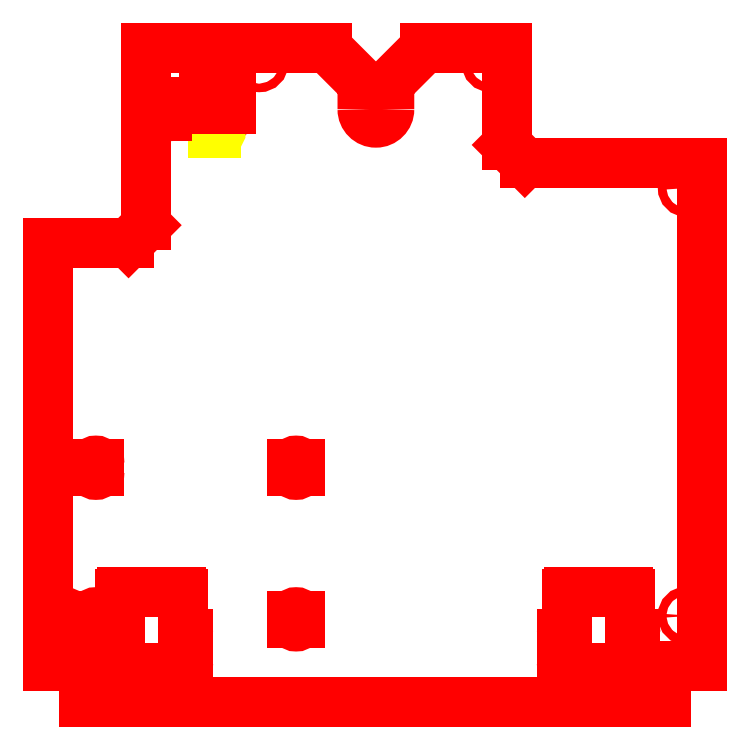
<metadata>
{"format":"dxf","ext":"dxf","renderer":"ezdxf+matplotlib","layout":"modelspace","background":"white","min_lineweight":24,"dpi":150}
</metadata>
<code>
0
SECTION
2
ENTITIES
0
LINE
8
READY_TO_CUT
10
371.1
20
306.1
30
0
11
371.1
21
24.11
31
0
0
LINE
8
READY_TO_CUT
10
350.6
20
24.11
30
0
11
371.1
21
24.11
31
0
0
LINE
8
READY_TO_CUT
10
350.6
20
3.614
30
0
11
350.6
21
24.11
31
0
0
CIRCLE
8
READY_TO_CUT
10
322.6
20
12.11
30
0
40
2.4
0
CIRCLE
8
READY_TO_CUT
10
362.6
20
52.11
30
0
40
2.4
0
LINE
8
READY_TO_CUT
10
292.3
20
42
30
6.485e-05
11
292.3
21
34.5
31
6.485e-05
0
ARC
8
READY_TO_CUT
10
292.3
20
47.19
30
6.485e-05
40
3
50
300
51
0
0
ARC
8
READY_TO_CUT
10
295.3
20
42
30
6.485e-05
40
3
50
120
51
180
0
LINE
8
READY_TO_CUT
10
292.3
20
42
30
6.485e-05
11
292.3
21
26.02
31
6.485e-05
0
LINE
8
READY_TO_CUT
10
333.6
20
42
30
6.485e-05
11
333.6
21
26.02
31
6.485e-05
0
ARC
8
READY_TO_CUT
10
333.6
20
47.19
30
6.485e-05
40
3
50
180
51
240
0
ARC
8
READY_TO_CUT
10
330.6
20
42
30
6.485e-05
40
3
50
0
51
60
0
LINE
8
READY_TO_CUT
10
330.6
20
64.56
30
6.485e-05
11
330.6
21
47.19
31
6.485e-05
0
ARC
8
READY_TO_CUT
10
329.6
20
64.56
30
6.485e-05
40
1
50
0
51
90
0
LINE
8
READY_TO_CUT
10
329.6
20
65.56
30
6.485e-05
11
296.3
21
65.56
31
6.485e-05
0
ARC
8
READY_TO_CUT
10
296.3
20
64.56
30
6.485e-05
40
1
50
90
51
180
0
LINE
8
READY_TO_CUT
10
295.3
20
47.19
30
6.485e-05
11
295.3
21
64.56
31
6.485e-05
0
ARC
8
READY_TO_CUT
10
295.3
20
26.02
30
6.485e-05
40
3
50
180
51
270
0
ARC
8
READY_TO_CUT
10
330.6
20
26.02
30
6.485e-05
40
3
50
270
51
0
0
LINE
8
READY_TO_CUT
10
330.6
20
23.02
30
6.485e-05
11
295.3
21
23.02
31
6.485e-05
0
LINE
8
READY_TO_CUT
10
350.6
20
3.614
30
0
11
24.55
21
3.614
31
0
0
LINE
8
READY_TO_CUT
10
24.55
20
24.11
30
0
11
4.053
21
24.11
31
0
0
LINE
8
READY_TO_CUT
10
24.55
20
3.614
30
0
11
24.55
21
24.11
31
0
0
CIRCLE
8
READY_TO_CUT
10
12.55
20
52.11
30
0
40
2.4
0
ARC
8
READY_TO_CUT
10
143.3
20
48.11
30
0
40
2
50
180
51
0
0
ARC
8
READY_TO_CUT
10
143.3
20
52.11
30
0
40
2
50
0
51
180
0
LINE
8
READY_TO_CUT
10
141.3
20
52.11
30
0
11
141.3
21
48.11
31
0
0
LINE
8
READY_TO_CUT
10
145.3
20
52.11
30
0
11
145.3
21
48.11
31
0
0
ARC
8
READY_TO_CUT
10
31.05
20
48.11
30
0
40
2
50
180
51
0
0
ARC
8
READY_TO_CUT
10
31.05
20
52.11
30
0
40
2
50
0
51
180
0
LINE
8
READY_TO_CUT
10
29.05
20
52.11
30
0
11
29.05
21
48.11
31
0
0
LINE
8
READY_TO_CUT
10
33.05
20
52.11
30
0
11
33.05
21
48.11
31
0
0
LINE
8
READY_TO_CUT
10
45.5
20
65.56
30
6.485e-05
11
78.81
21
65.56
31
6.485e-05
0
ARC
8
READY_TO_CUT
10
45.5
20
64.56
30
6.485e-05
40
1
50
90
51
180
0
ARC
8
READY_TO_CUT
10
78.81
20
64.56
30
6.485e-05
40
1
50
0
51
90
0
CIRCLE
8
READY_TO_CUT
10
44.5
20
48.49
30
6.485e-05
40
6.485e-05
0
LINE
8
READY_TO_CUT
10
41.5
20
42
30
6.485e-05
11
41.5
21
26.02
31
6.485e-05
0
LINE
8
READY_TO_CUT
10
82.81
20
42
30
6.485e-05
11
82.81
21
26.02
31
6.485e-05
0
ARC
8
READY_TO_CUT
10
41.5
20
47.19
30
6.485e-05
40
3
50
300
51
0
0
ARC
8
READY_TO_CUT
10
82.81
20
47.19
30
6.485e-05
40
3
50
180
51
240
0
ARC
8
READY_TO_CUT
10
44.5
20
42
30
6.485e-05
40
3
50
120
51
180
0
LINE
8
READY_TO_CUT
10
79.81
20
47.19
30
6.485e-05
11
79.81
21
64.56
31
6.485e-05
0
LINE
8
READY_TO_CUT
10
44.5
20
64.56
30
6.485e-05
11
44.5
21
47.19
31
6.485e-05
0
ARC
8
READY_TO_CUT
10
79.81
20
42
30
6.485e-05
40
3
50
0
51
60
0
LINE
8
READY_TO_CUT
10
82.81
20
42
30
6.485e-05
11
82.81
21
26.02
31
6.485e-05
0
ARC
8
READY_TO_CUT
10
79.81
20
26.02
30
6.485e-05
40
3
50
270
51
0
0
ARC
8
READY_TO_CUT
10
44.5
20
26.02
30
6.485e-05
40
3
50
180
51
270
0
LINE
8
READY_TO_CUT
10
44.5
20
23.02
30
6.485e-05
11
79.81
21
23.02
31
6.485e-05
0
LINE
8
READY_TO_CUT
10
4.053
20
261.1
30
0
11
4.053
21
24.11
31
0
0
ARC
8
READY_TO_CUT
10
143.3
20
133.1
30
0
40
2
50
180
51
0
0
ARC
8
READY_TO_CUT
10
143.3
20
137.1
30
0
40
2
50
0
51
180
0
LINE
8
READY_TO_CUT
10
141.3
20
137.1
30
0
11
141.3
21
133.1
31
0
0
LINE
8
READY_TO_CUT
10
145.3
20
137.1
30
0
11
145.3
21
133.1
31
0
0
LINE
8
READY_TO_CUT
10
29.05
20
137.1
30
0
11
29.05
21
133.1
31
0
0
ARC
8
READY_TO_CUT
10
31.05
20
133.1
30
0
40
2
50
180
51
0
0
ARC
8
READY_TO_CUT
10
31.05
20
137.1
30
0
40
2
50
0
51
180
0
LINE
8
READY_TO_CUT
10
33.05
20
137.1
30
0
11
33.05
21
133.1
31
0
0
CIRCLE
8
READY_TO_CUT
10
52.55
20
12.11
30
0
40
2.4
0
CIRCLE
8
READY_TO_CUT
10
362.6
20
292.1
30
0
40
2.4
0
LINE
8
READY_TO_CUT
10
271.6
20
306.1
30
0
11
371.1
21
306.1
31
0
0
CIRCLE
8
READY_TO_CUT
10
252.6
20
362.1
30
0
40
2.4
0
LINE
8
READY_TO_CUT
10
261.6
20
316.1
30
0
11
261.6
21
370.6
31
0
0
LINE
8
READY_TO_CUT
10
271.6
20
306.1
30
0
11
261.6
21
316.1
31
0
0
LWPOLYLINE
8
READY_TO_CUT
90
        3
70
     0
43
0
10
160.6
20
370.6
10
180.6
20
350.6
10
180.6
20
336.1
0
ARC
8
READY_TO_CUT
10
188.1
20
336.1
30
0
40
7.5
50
180
51
0
0
LWPOLYLINE
8
READY_TO_CUT
90
        3
70
     0
43
0
10
195.6
20
336.1
10
195.6
20
350.6
10
215.6
20
370.6
0
ARC
8
READY_TO_CUT
10
99.09
20
336.1
30
0
40
7.5
50
180
51
0
0
CIRCLE
8
READY_TO_CUT
10
122.6
20
362.1
30
0
40
2.4
0
LINE
8
READY_TO_CUT
10
98.62
20
325.4
30
0
11
98.62
21
322.9
31
0
0
LINE
8
READY_TO_CUT
10
96.97
20
322.9
30
0
11
96.97
21
325.4
31
0
0
LINE
8
READY_TO_CUT
10
96.97
20
324.2
30
0
11
98.62
21
324.2
31
0
0
POLYLINE
8
READY_TO_CUT
66
     1
10
0
20
0
30
0
0
VERTEX
8
READY_TO_CUT
10
99.22
20
322.9
30
0
0
VERTEX
8
READY_TO_CUT
10
99.22
20
325.4
30
0
0
VERTEX
8
READY_TO_CUT
10
100.3
20
325.4
30
0
0
VERTEX
8
READY_TO_CUT
10
100.7
20
325.3
30
0
0
VERTEX
8
READY_TO_CUT
10
100.8
20
325.2
30
0
0
VERTEX
8
READY_TO_CUT
10
100.9
20
325
30
0
0
VERTEX
8
READY_TO_CUT
10
100.9
20
324.7
30
0
0
VERTEX
8
READY_TO_CUT
10
100.8
20
324.5
30
0
0
VERTEX
8
READY_TO_CUT
10
100.6
20
324.3
30
0
0
VERTEX
8
READY_TO_CUT
10
100.3
20
324.2
30
0
0
VERTEX
8
READY_TO_CUT
10
99.22
20
324.2
30
0
0
SEQEND
8
READY_TO_CUT
0
POLYLINE
8
READY_TO_CUT
66
     1
10
0
20
0
30
0
0
VERTEX
8
READY_TO_CUT
10
100.3
20
324.2
30
0
0
VERTEX
8
READY_TO_CUT
10
100.6
20
324.1
30
0
0
VERTEX
8
READY_TO_CUT
10
100.8
20
323.9
30
0
0
VERTEX
8
READY_TO_CUT
10
100.9
20
323.8
30
0
0
VERTEX
8
READY_TO_CUT
10
100.9
20
323.4
30
0
0
VERTEX
8
READY_TO_CUT
10
100.8
20
323.2
30
0
0
VERTEX
8
READY_TO_CUT
10
100.6
20
323
30
0
0
VERTEX
8
READY_TO_CUT
10
100.3
20
322.9
30
0
0
VERTEX
8
READY_TO_CUT
10
99.22
20
322.9
30
0
0
SEQEND
8
READY_TO_CUT
0
ARC
8
READY_TO_CUT
10
70.72
20
336.1
30
0
40
4
50
270
51
90
0
LINE
8
READY_TO_CUT
10
215.6
20
370.6
30
0
11
261.6
21
370.6
31
0
0
LINE
8
READY_TO_CUT
10
59.37
20
370.6
30
0
11
91.59
21
370.6
31
0
0
LINE
8
READY_TO_CUT
10
59.37
20
370.6
30
0
11
59.37
21
340.1
31
0
0
LINE
8
READY_TO_CUT
10
49.37
20
261.1
30
0
11
4.053
21
261.1
31
0
0
LINE
8
READY_TO_CUT
10
49.37
20
261.1
30
0
11
59.37
21
271.1
31
0
0
LINE
8
CORTE
10
91.59
20
336.1
30
0
11
91.59
21
370.6
31
0
0
LINE
8
CORTE
10
106.6
20
336.1
30
0
11
106.6
21
370.6
31
0
0
LINE
8
READY_TO_CUT
10
106.6
20
370.6
30
0
11
160.6
21
370.6
31
0
0
LINE
8
CORTE
10
70.72
20
340.1
30
0
11
59.37
21
340.1
31
0
0
LINE
8
CORTE
10
70.72
20
332.1
30
0
11
59.37
21
332.1
31
0
0
LINE
8
READY_TO_CUT
10
59.37
20
332.1
30
0
11
59.37
21
271.1
31
0
0
ENDSEC
0
EOF

</code>
